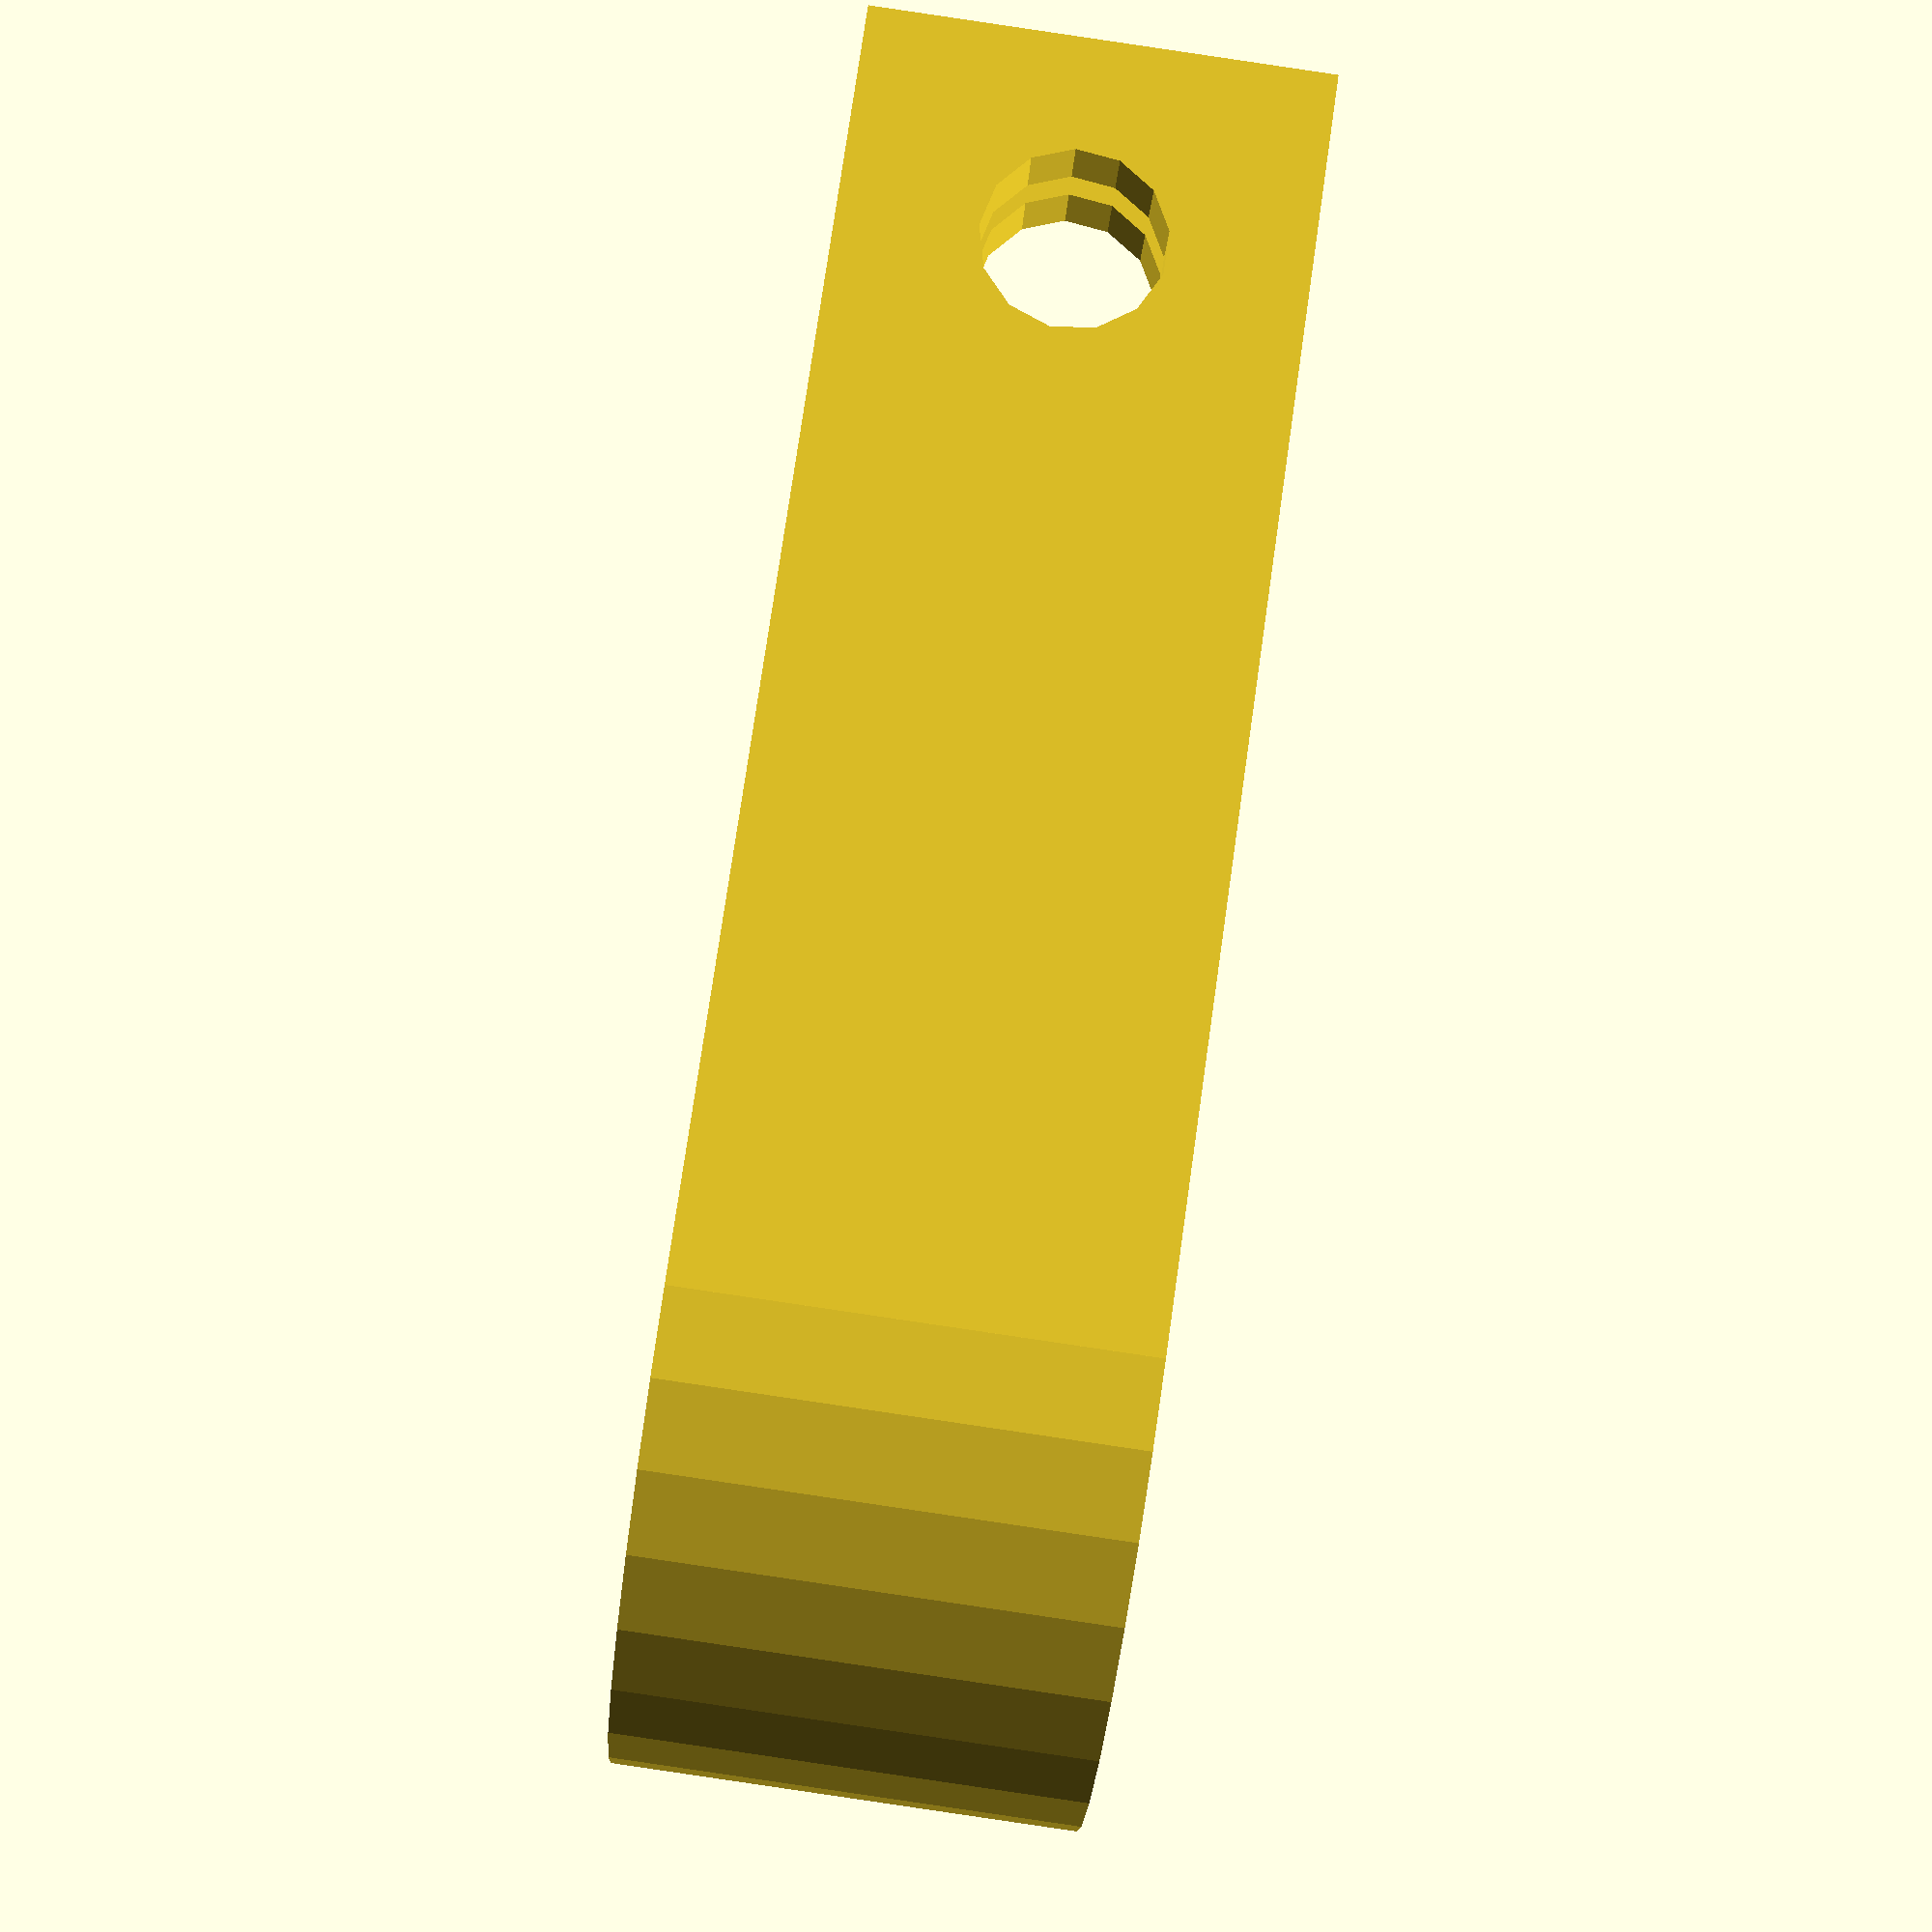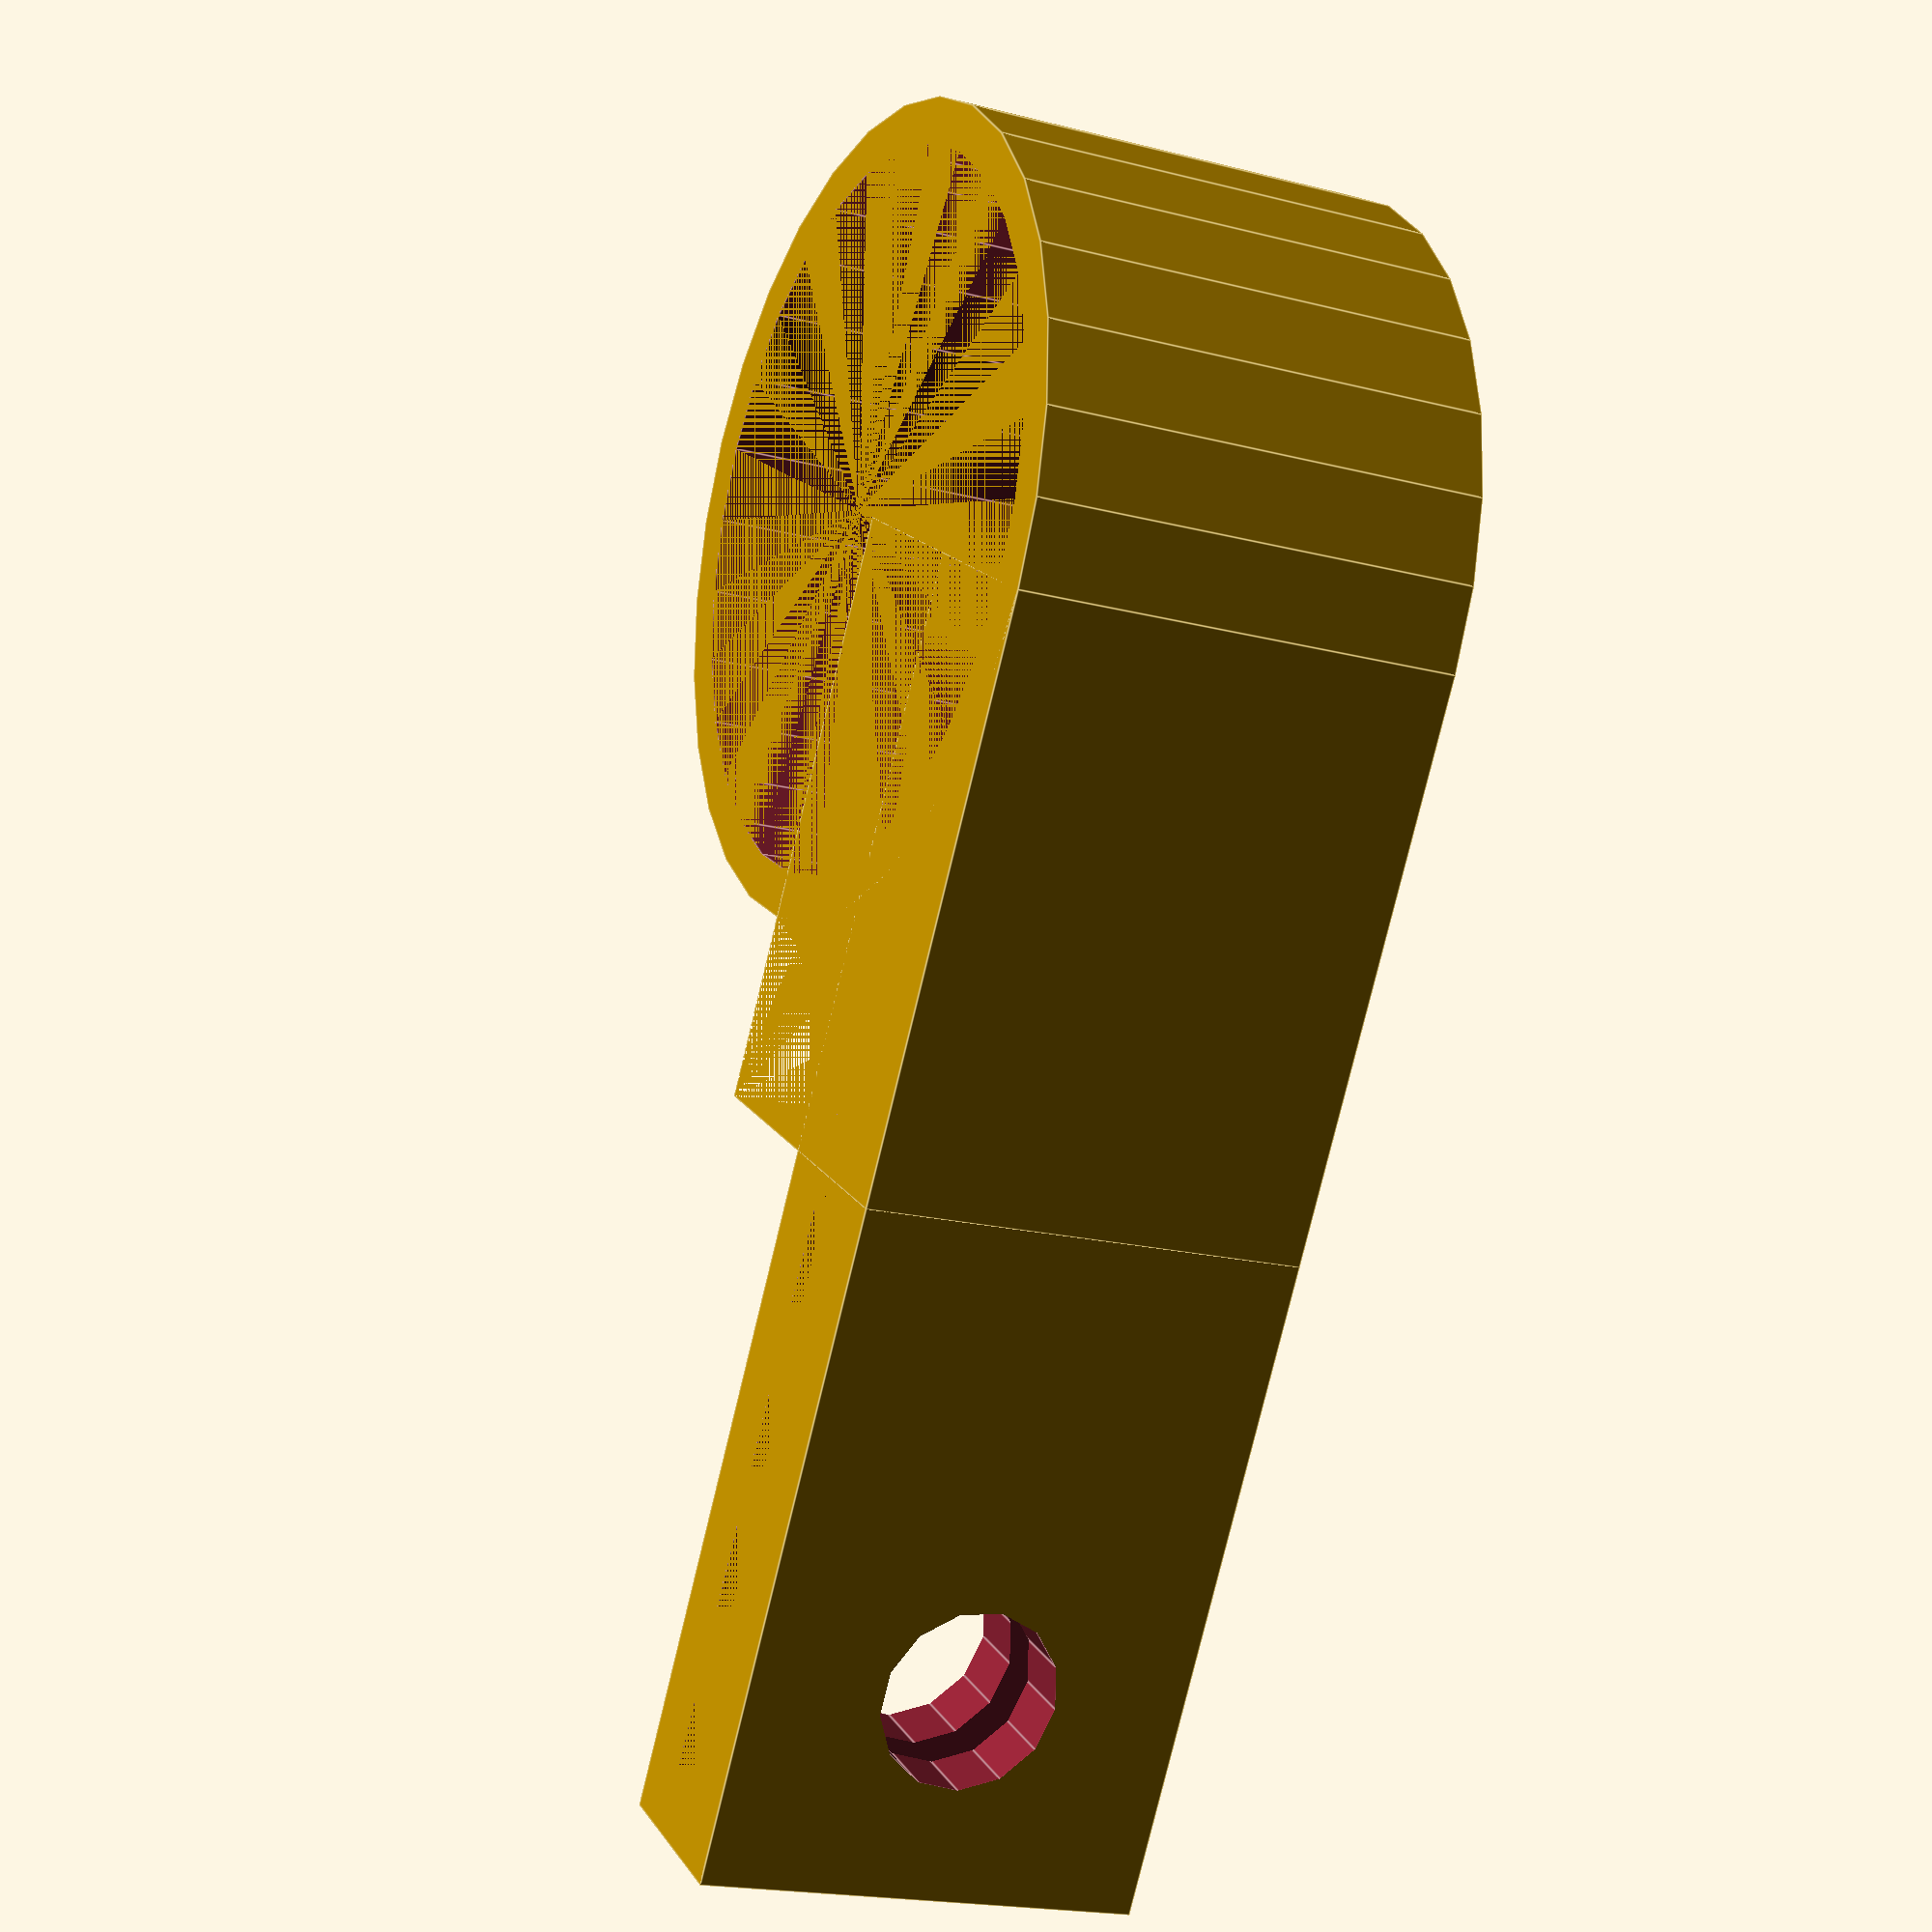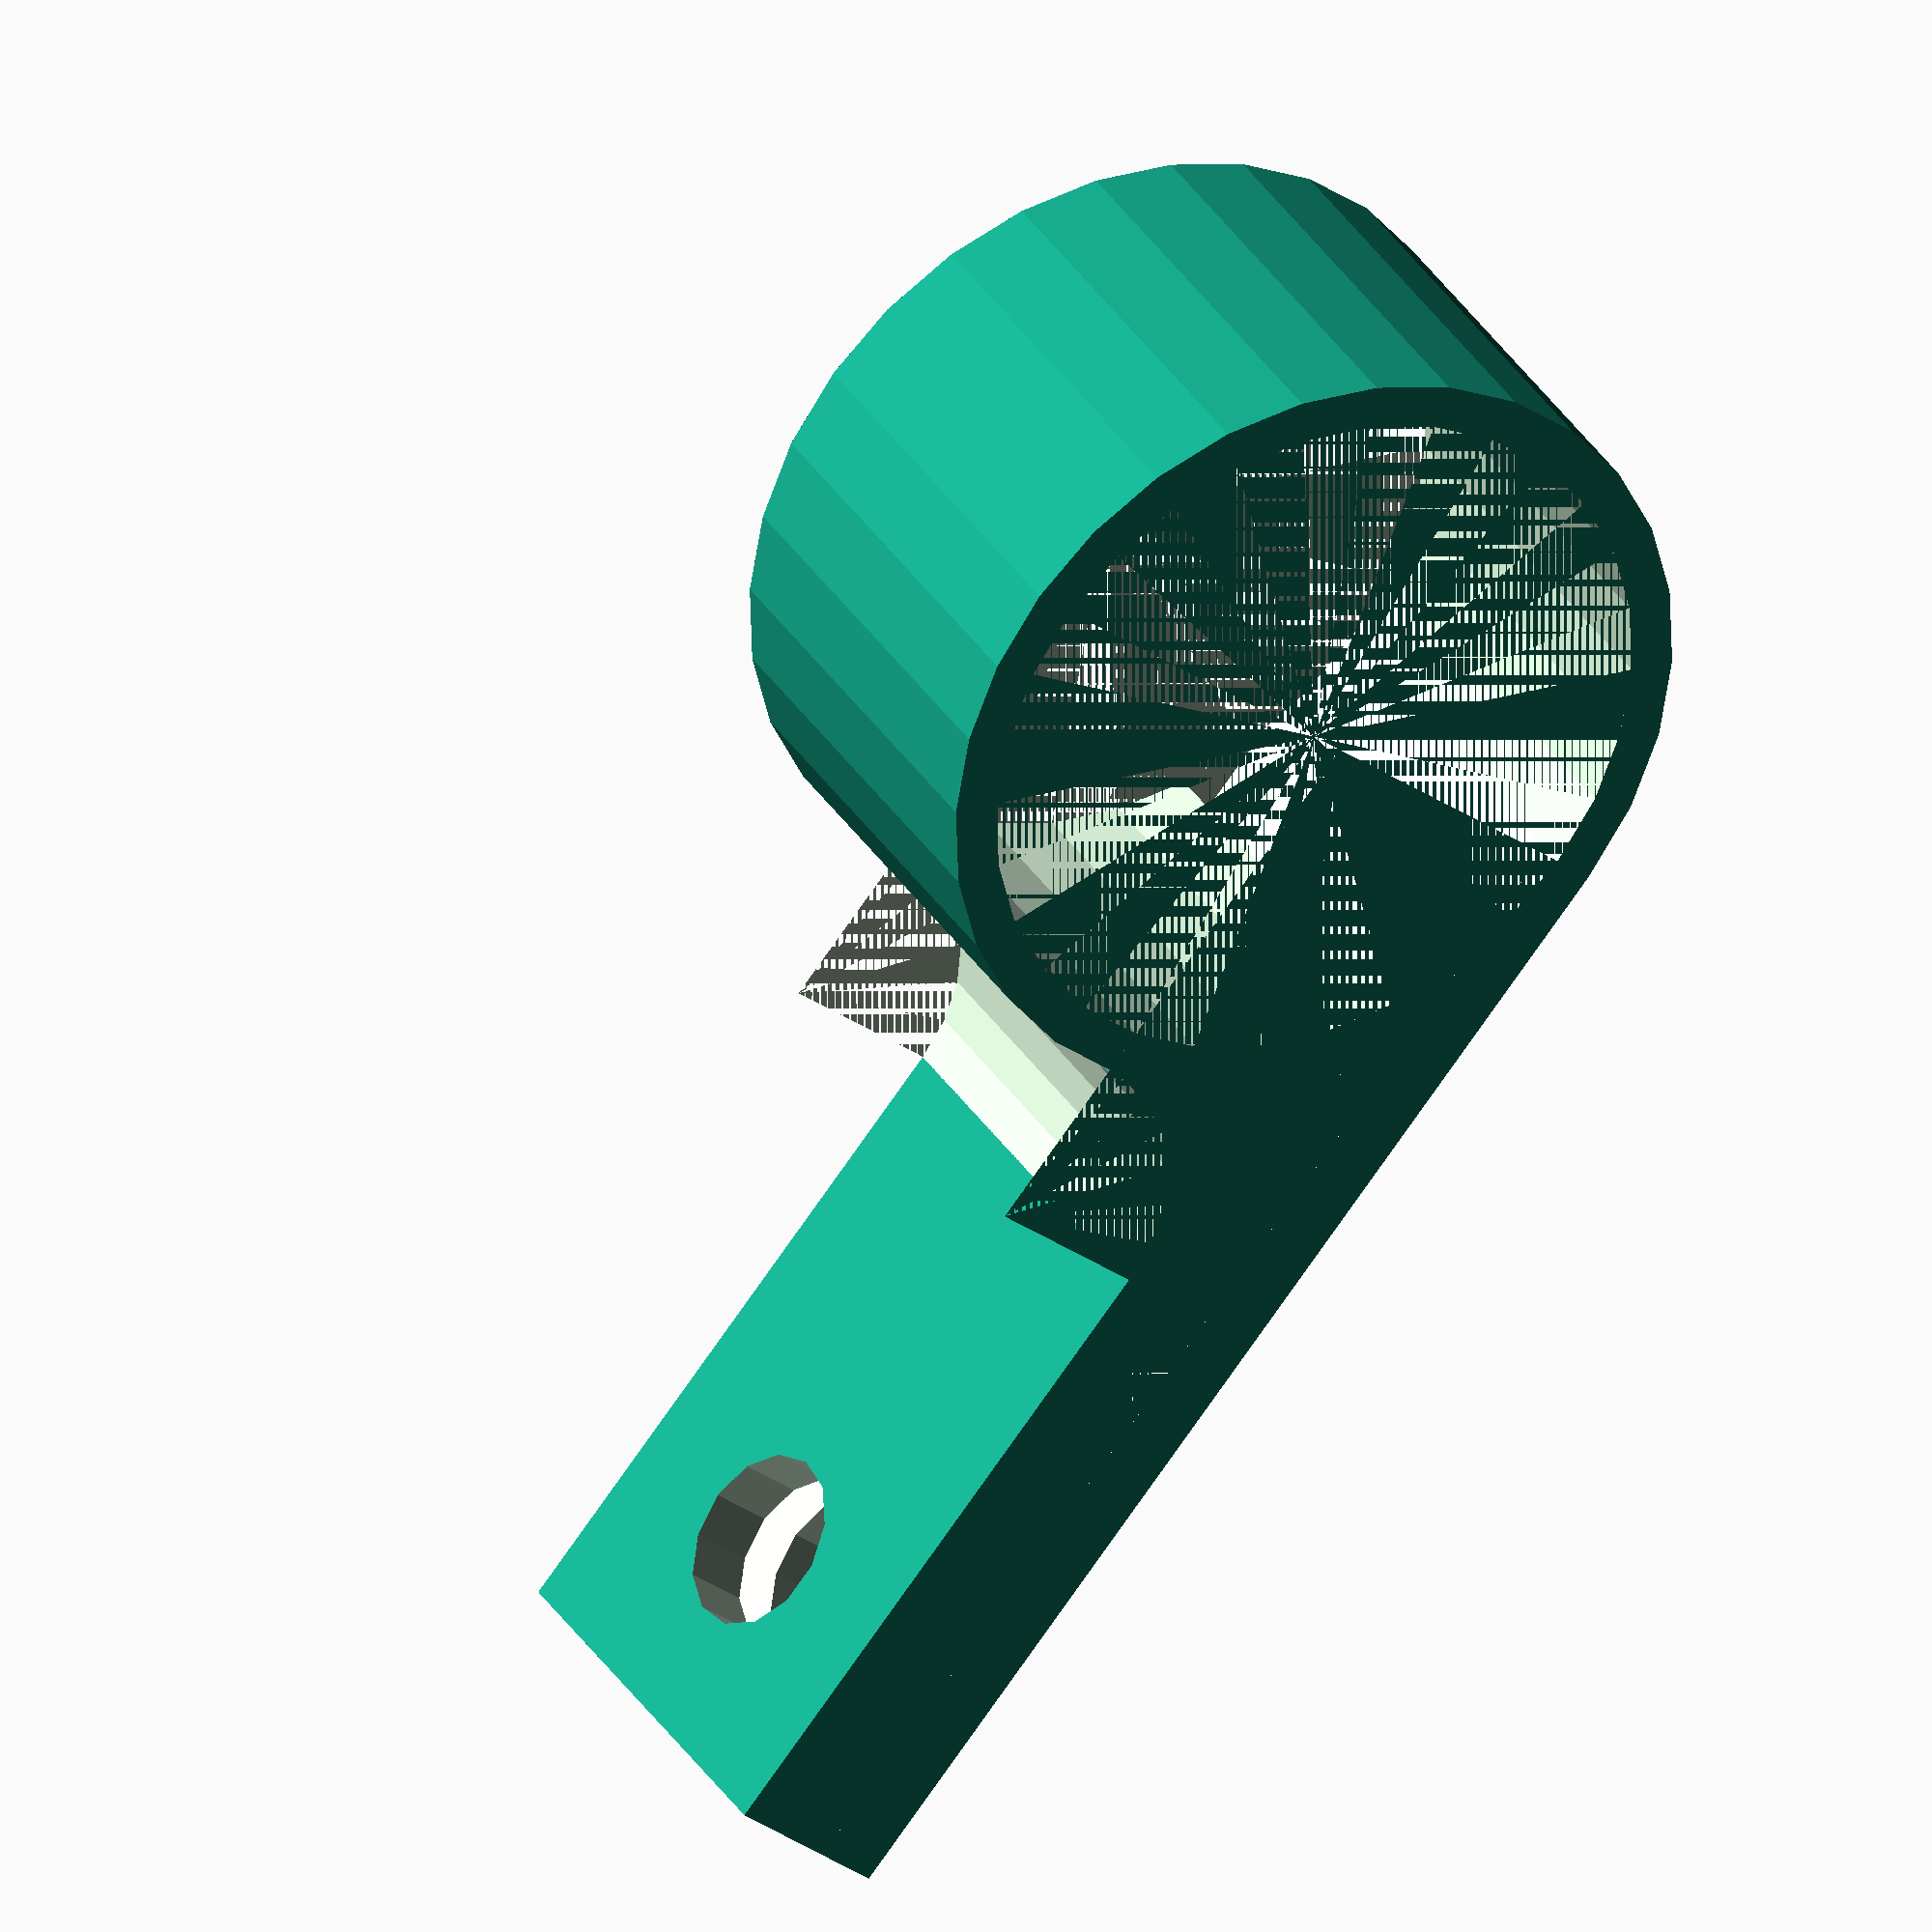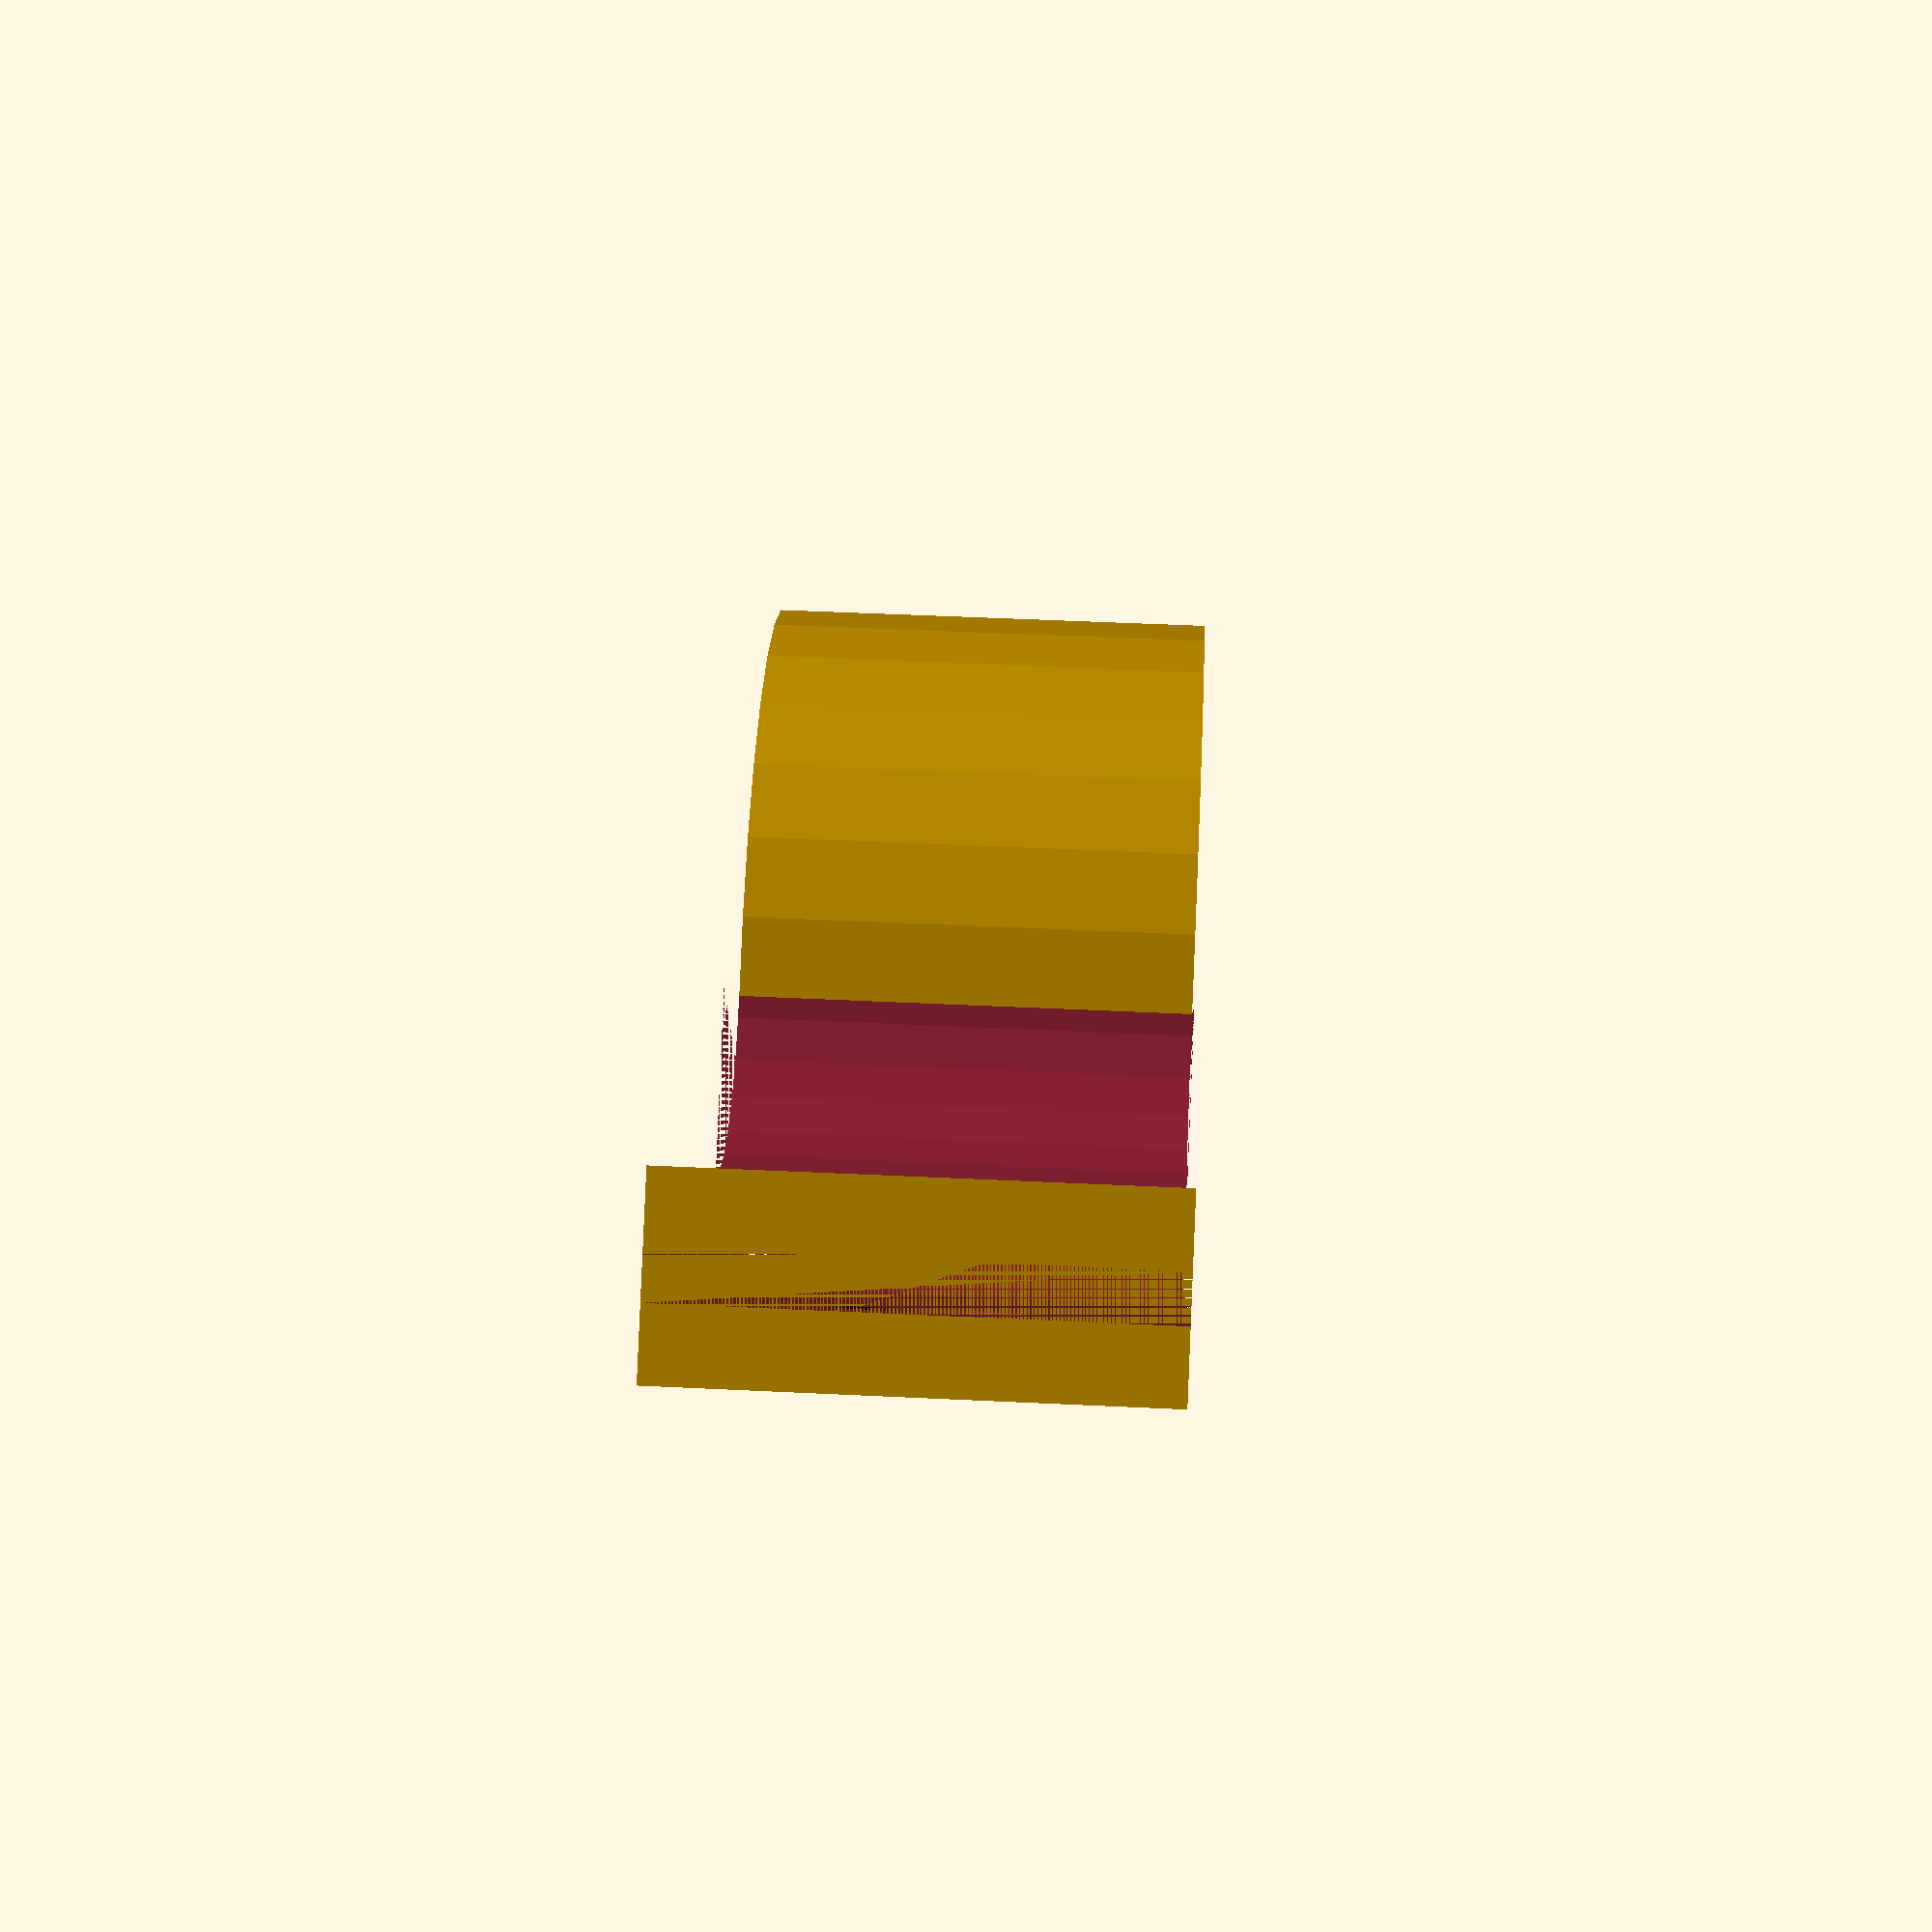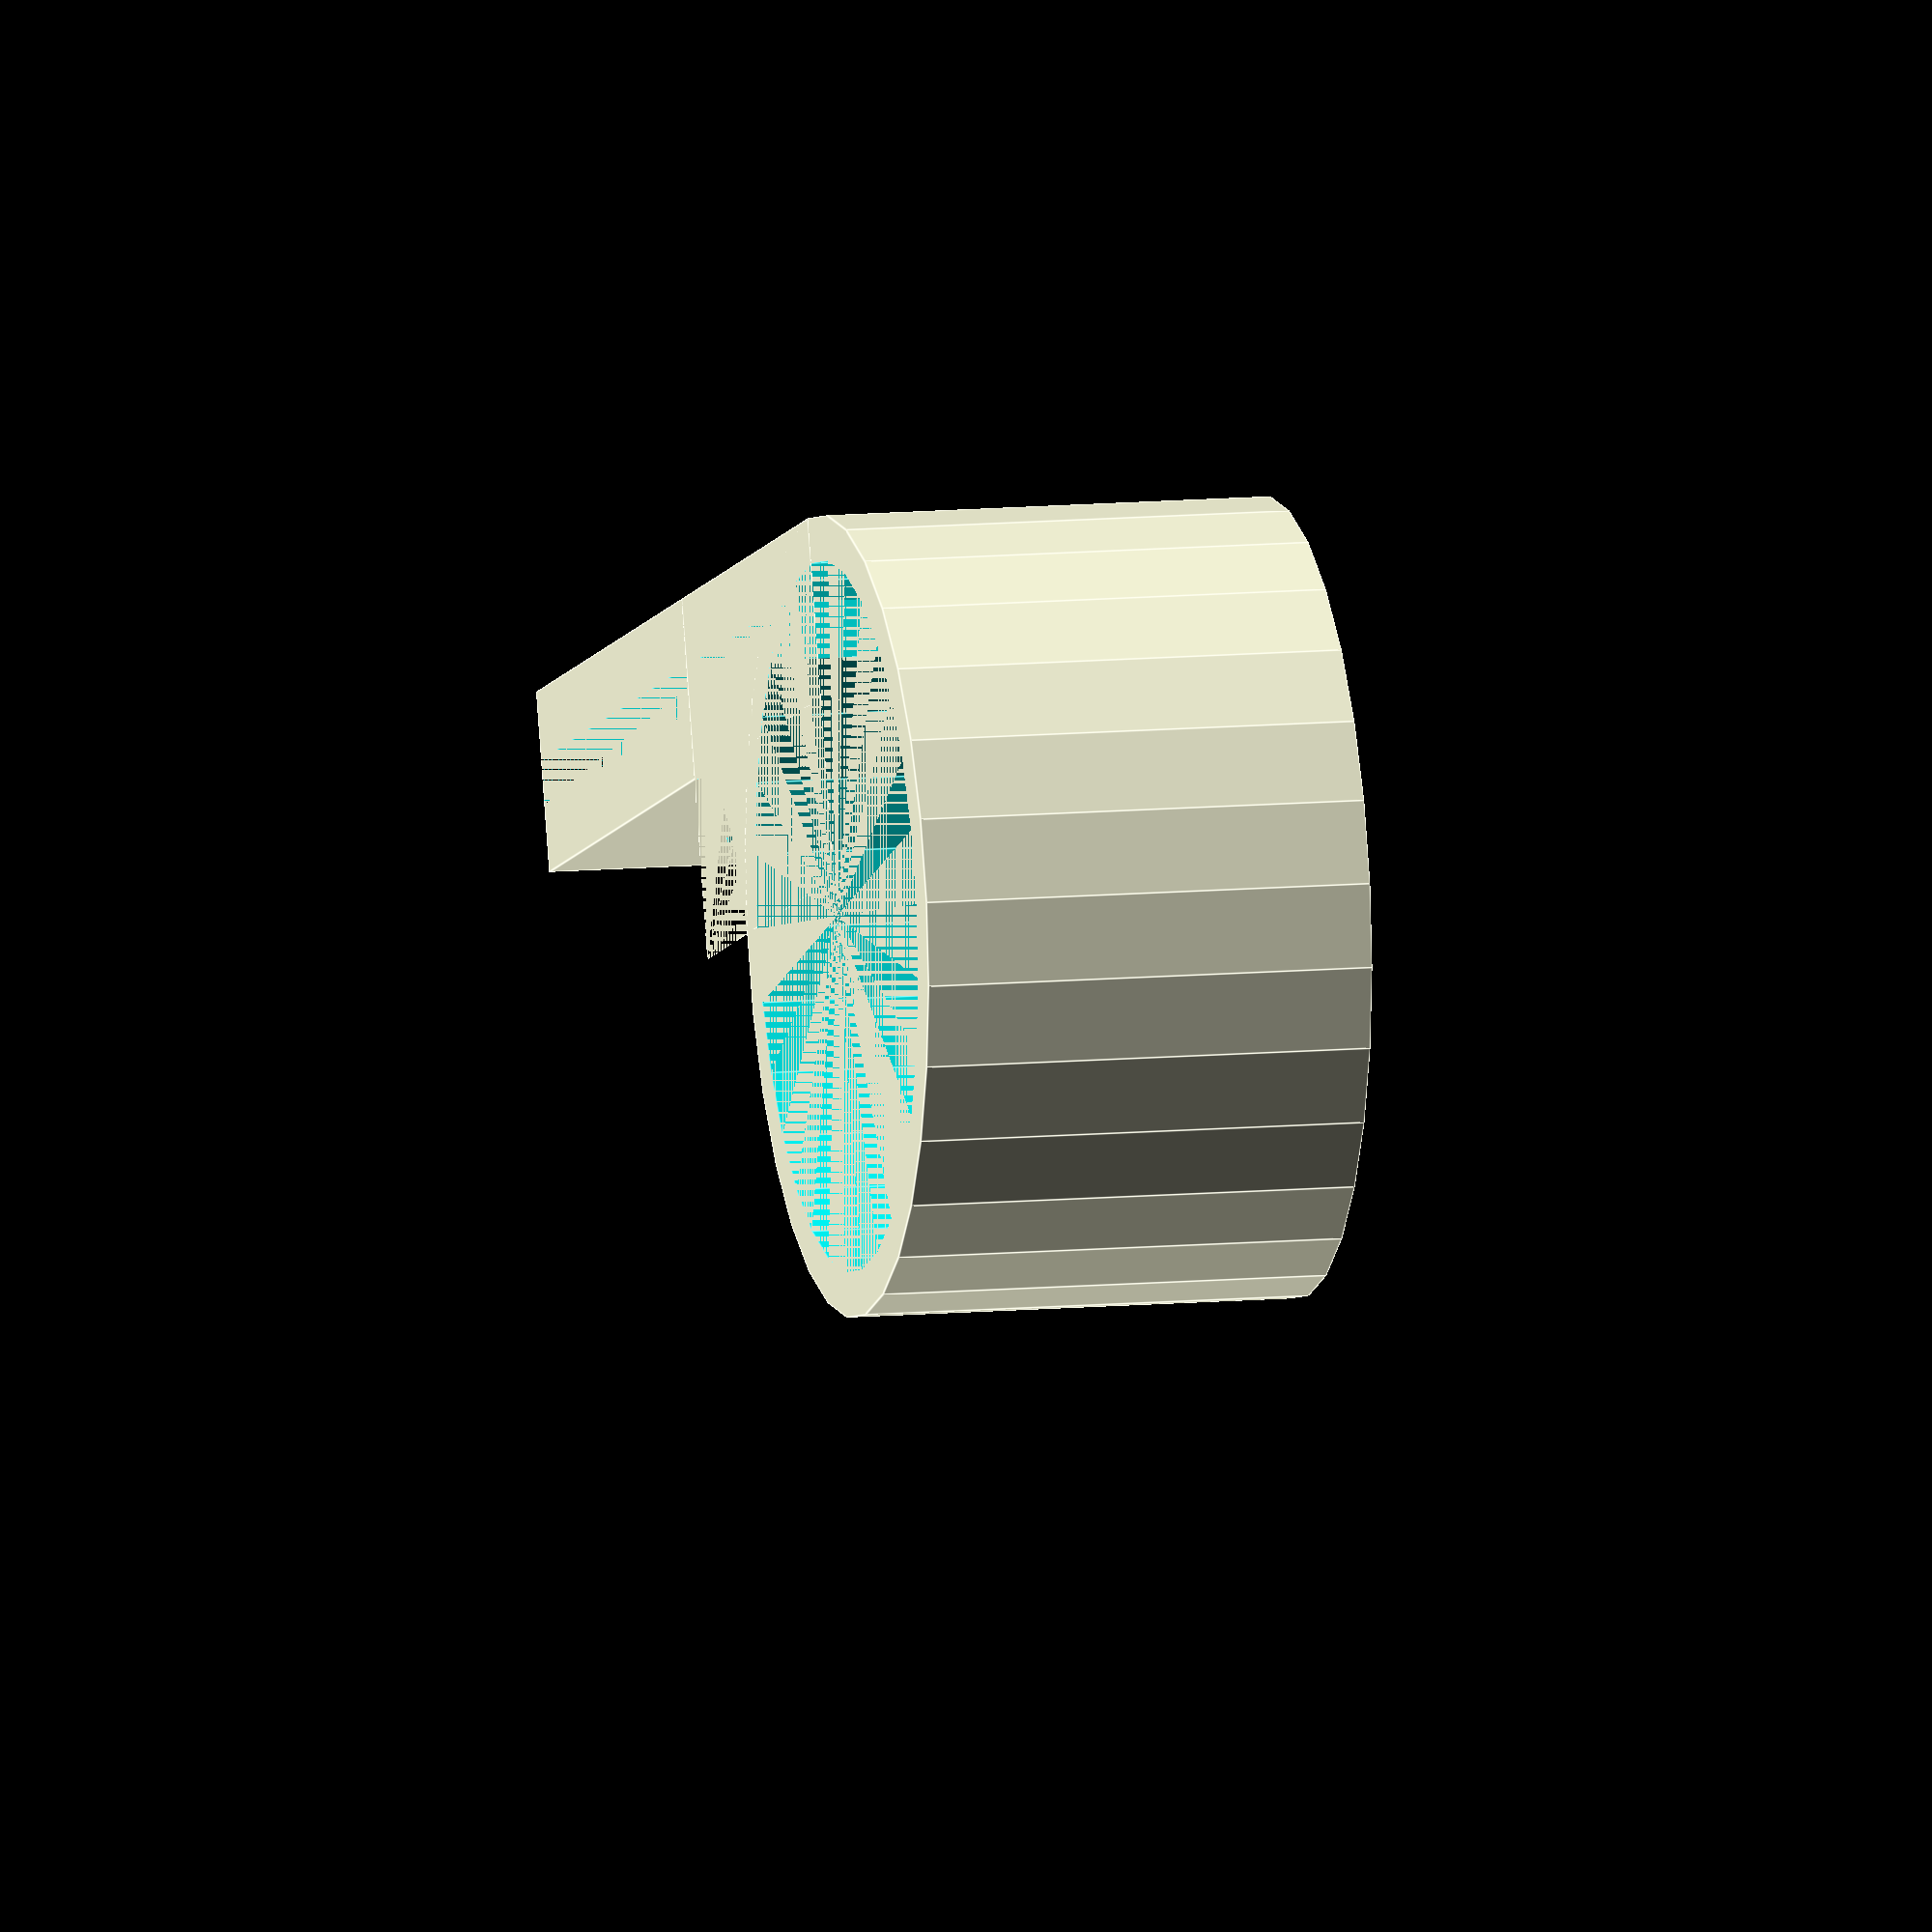
<openscad>
// Copyright 2019 Marcos Del Sol Vives
// SPDX-License-Identifier: ISC

inner_radius = 111 / PI / 2 - 2;

outer_radius = inner_radius + 2;

ring_height = 20;

tab_to_center = outer_radius;

tab_thickness = 3;

tab_spacing = 2;

tab_length = 55;

tab_alpha = asin(tab_to_center / outer_radius);
tab_y = outer_radius * cos(tab_alpha);

screw_diameter = 4;
screw_margin = 5;

tab_bb_x = -tab_to_center + tab_spacing + 2 * tab_thickness;

support_radius = 8;
support_x = tab_bb_x + support_radius;
support_y = sqrt(pow(outer_radius + support_radius, 2) - pow(support_x, 2));
echo([support_x, support_y]);

difference() {
	union() {
		cylinder(r=outer_radius, h=ring_height);

		translate([-tab_to_center, 0, 0]) {
			cube([tab_thickness + tab_spacing + tab_thickness, tab_y + tab_length, ring_height]);
			cube([tab_to_center + support_x, support_y, ring_height]);
		}
	}

	cylinder(r = inner_radius, h = ring_height);
	translate([-tab_to_center + tab_thickness, 0, 0]) {
		cube([tab_spacing, tab_y + tab_length, ring_height]);
	}

	translate([-tab_to_center - 0.1, tab_y + tab_length - screw_diameter - screw_margin, ring_height / 2])
		rotate([0, 90, 0])
			cylinder(r = screw_diameter, h=tab_spacing + tab_thickness * 2 + 0.2);

	translate([support_x, support_y]) {
		cylinder(r=support_radius, h=ring_height);
	}
}

</openscad>
<views>
elev=268.7 azim=104.5 roll=278.4 proj=p view=wireframe
elev=18.9 azim=212.3 roll=63.8 proj=p view=edges
elev=146.7 azim=40.1 roll=206.9 proj=o view=solid
elev=132.1 azim=141.0 roll=266.9 proj=p view=solid
elev=169.5 azim=288.2 roll=283.2 proj=o view=edges
</views>
